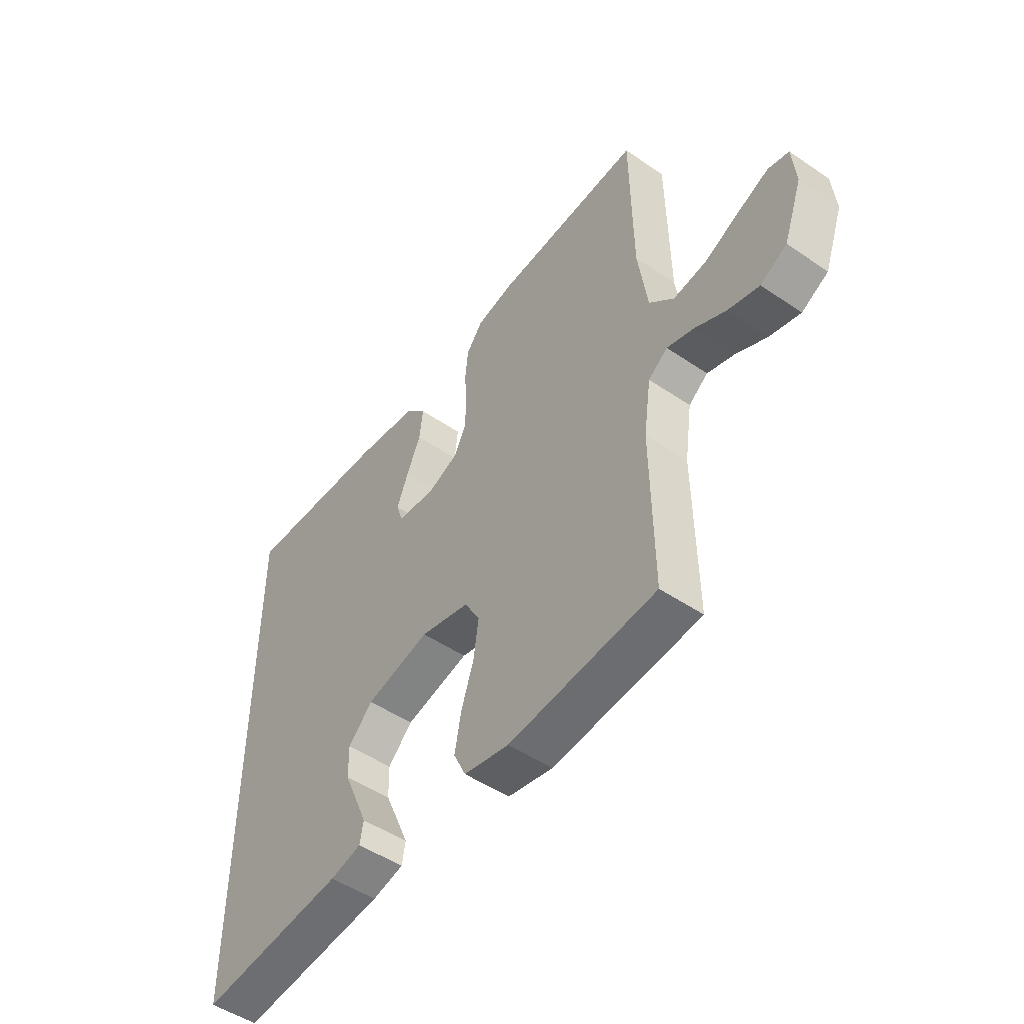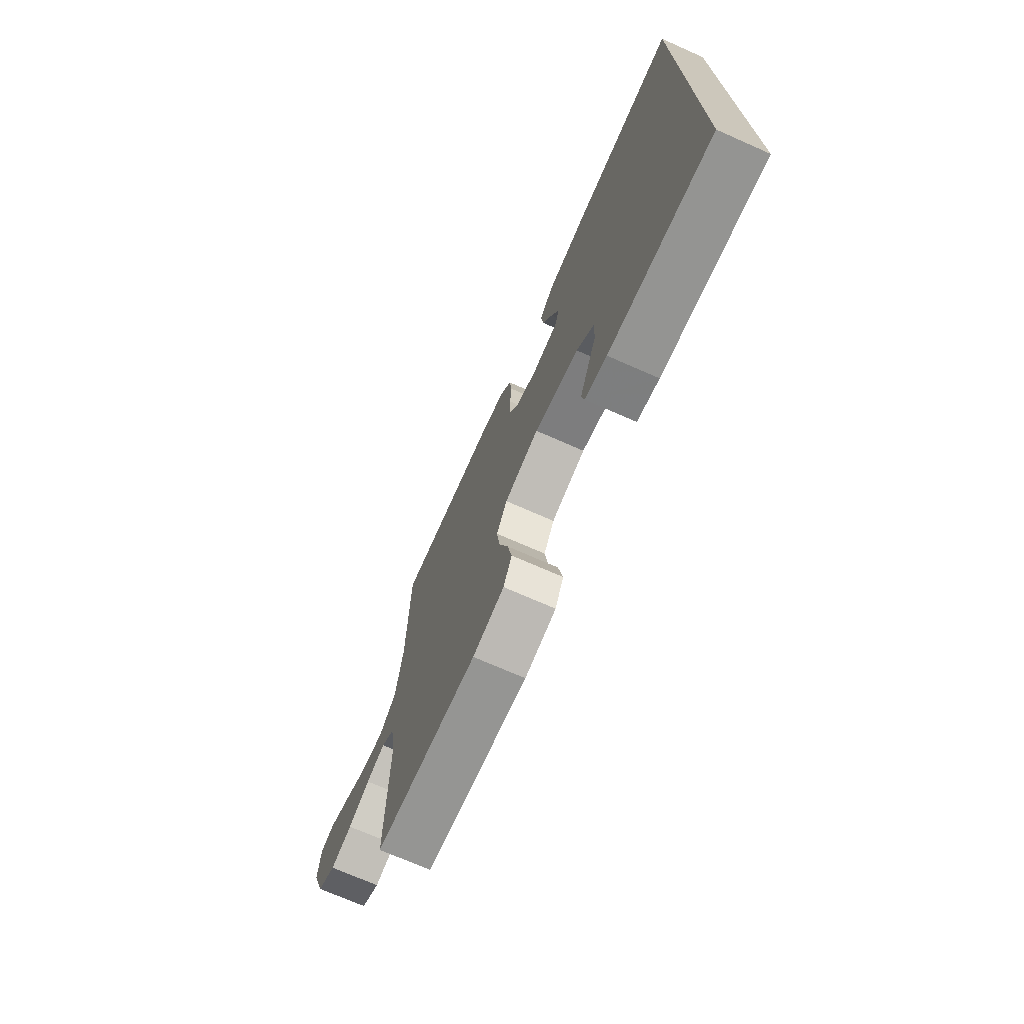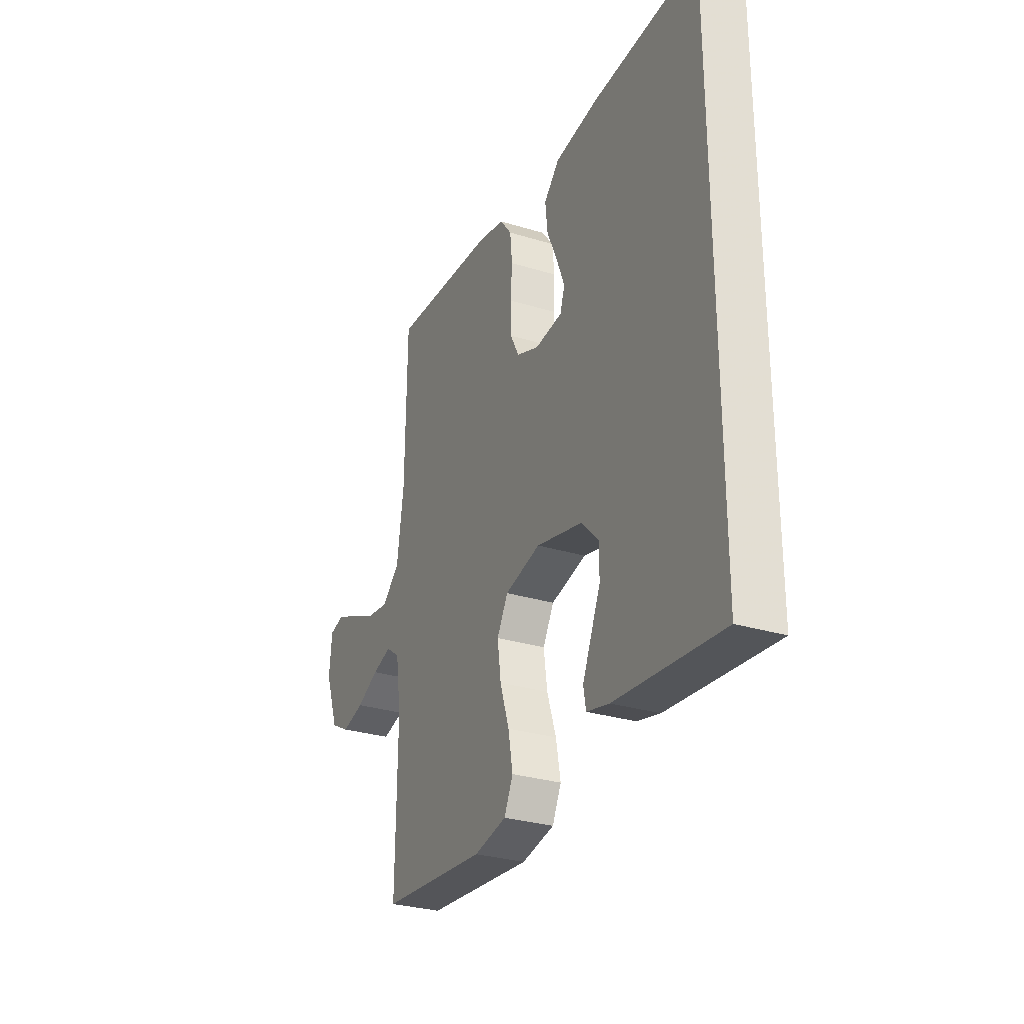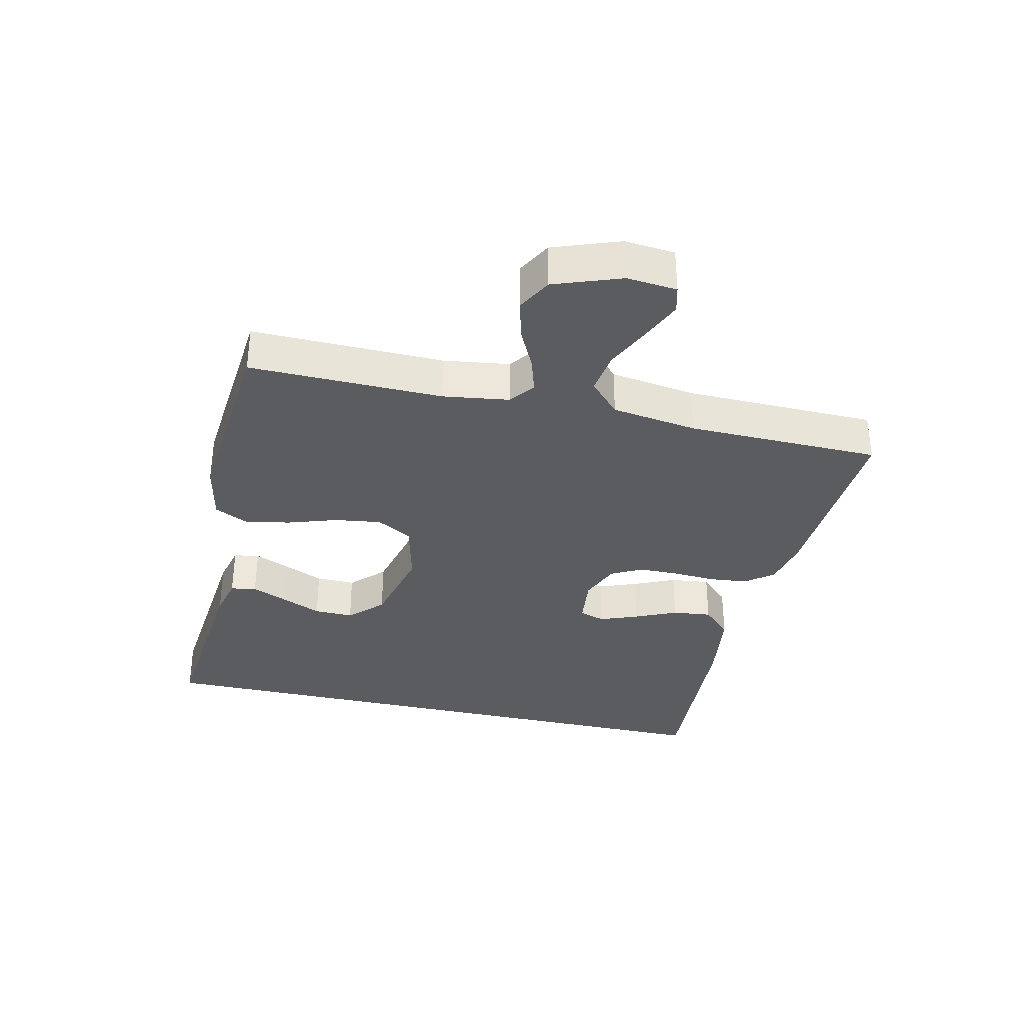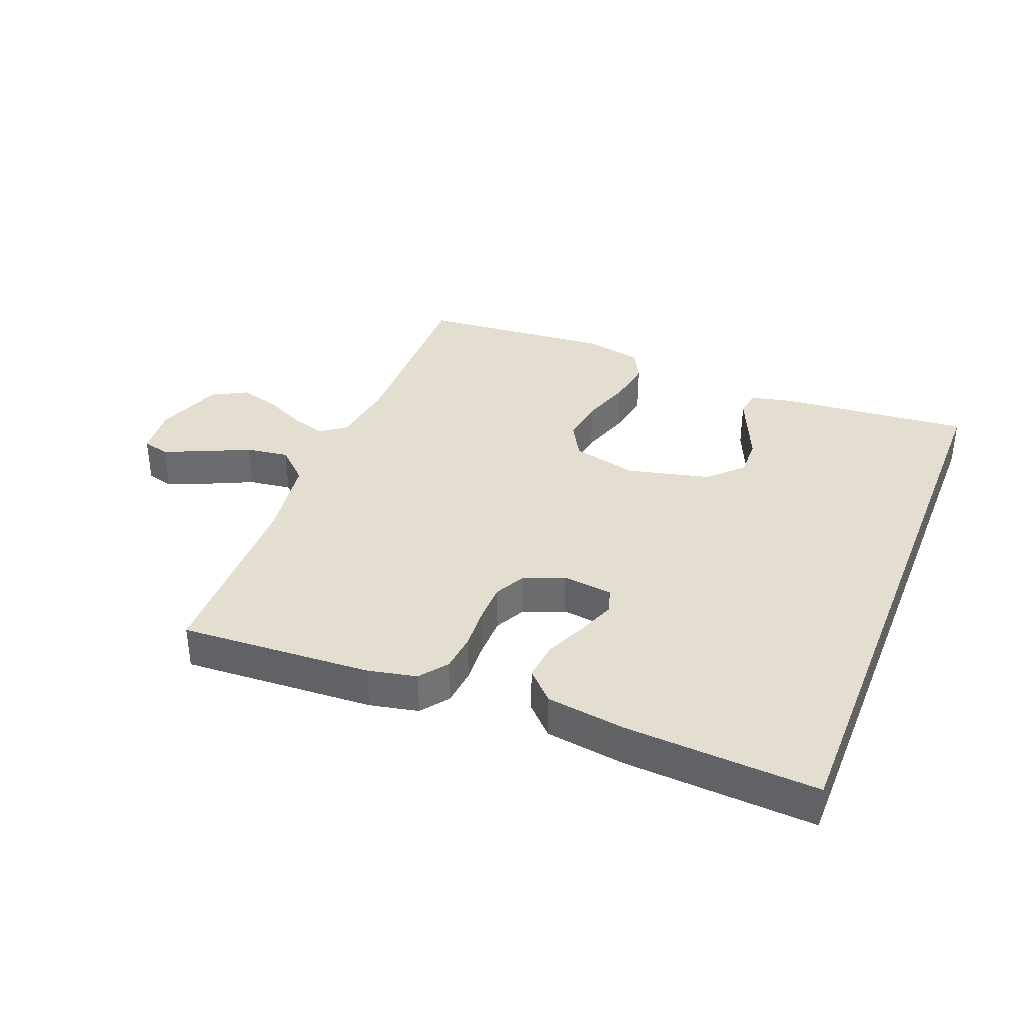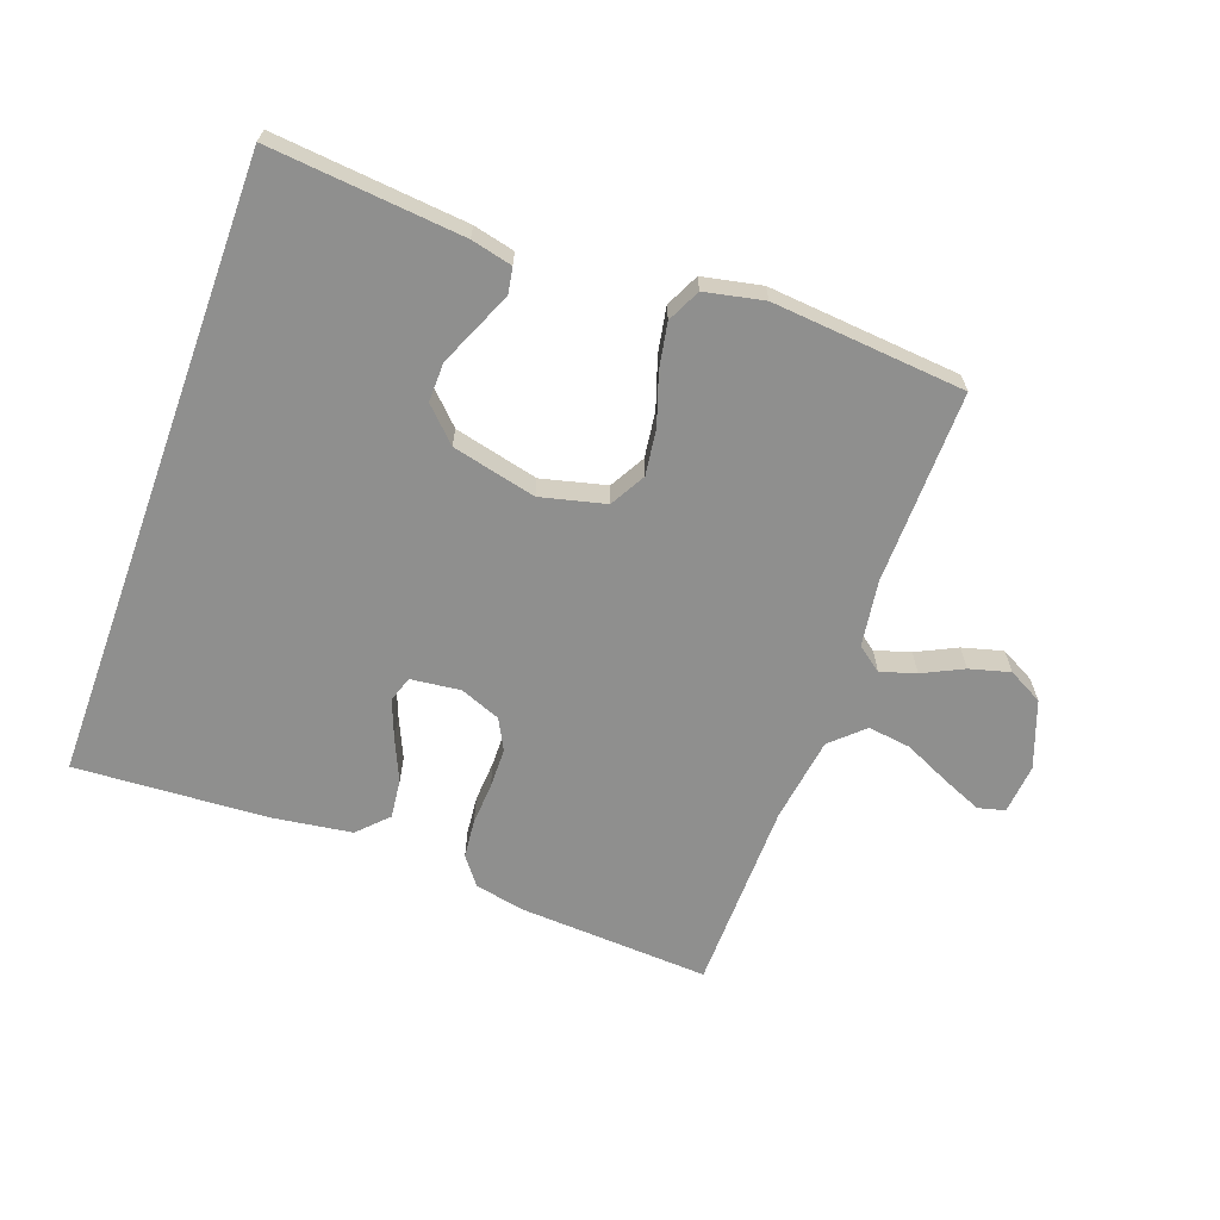
<metadata>
{"format":"obj","ext":"obj","renderer":"f3d","projection":"perspective","resolution":1024,"background":"white","views":[{"elev":-49.8,"azim":-126.9,"up":"+Z"},{"elev":-72.1,"azim":66.2,"up":"+Z"},{"elev":-29.2,"azim":65.5,"up":"+Z"},{"elev":-34.1,"azim":-103.0,"up":"+Y"},{"elev":36.5,"azim":21.5,"up":"+Y"},{"elev":-65.1,"azim":160.0,"up":"+Y"}]}
</metadata>
<code>
v 0.5 0.07 0.479
v 0.5 0.07 -0.498
v 0.2 0.07 -0.47
v 0.136 0.07 -0.455
v 0.129 0.07 -0.415
v 0.153 0.07 -0.359
v 0.18 0.07 -0.297
v 0.181 0.07 -0.236
v 0.131 0.07 -0.186
v 0 0.07 -0.155
v -0.101 0.07 -0.18
v -0.132 0.07 -0.235
v -0.122 0.07 -0.307
v -0.096 0.07 -0.385
v -0.083 0.07 -0.455
v -0.108 0.07 -0.507
v -0.2 0.07 -0.526
v -0.5 0.07 -0.5
v -0.496 0.07 -0.2
v -0.511 0.07 -0.097
v -0.55 0.07 -0.068
v -0.605 0.07 -0.085
v -0.668 0.07 -0.116
v -0.731 0.07 -0.133
v -0.785 0.07 -0.104
v -0.823 0.07 0
v -0.816 0.07 0.078
v -0.774 0.07 0.089
v -0.711 0.07 0.062
v -0.64 0.07 0.029
v -0.573 0.07 0.02
v -0.523 0.07 0.067
v -0.504 0.07 0.2
v -0.5 0.07 0.5
v -0.2 0.07 0.484
v -0.124 0.07 0.468
v -0.091 0.07 0.425
v -0.085 0.07 0.365
v -0.089 0.07 0.3
v -0.088 0.07 0.237
v -0.063 0.07 0.189
v 0 0.07 0.164
v 0.078 0.07 0.173
v 0.091 0.07 0.213
v 0.068 0.07 0.272
v 0.039 0.07 0.337
v 0.032 0.07 0.398
v 0.076 0.07 0.443
v 0.2 0.07 0.461
v 0.5 0 0.479
v 0.5 0 -0.498
v 0.2 0 -0.47
v 0.136 0 -0.455
v 0.129 0 -0.415
v 0.153 0 -0.359
v 0.18 0 -0.297
v 0.181 0 -0.236
v 0.131 0 -0.186
v 0 0 -0.155
v -0.101 0 -0.18
v -0.132 0 -0.235
v -0.122 0 -0.307
v -0.096 0 -0.385
v -0.083 0 -0.455
v -0.108 0 -0.507
v -0.2 0 -0.526
v -0.5 0 -0.5
v -0.496 0 -0.2
v -0.511 0 -0.097
v -0.55 0 -0.068
v -0.605 0 -0.085
v -0.668 0 -0.116
v -0.731 0 -0.133
v -0.785 0 -0.104
v -0.823 0 0
v -0.816 0 0.078
v -0.774 0 0.089
v -0.711 0 0.062
v -0.64 0 0.029
v -0.573 0 0.02
v -0.523 0 0.067
v -0.504 0 0.2
v -0.5 0 0.5
v -0.2 0 0.484
v -0.124 0 0.468
v -0.091 0 0.425
v -0.085 0 0.365
v -0.089 0 0.3
v -0.088 0 0.237
v -0.063 0 0.189
v 0 0 0.164
v 0.078 0 0.173
v 0.091 0 0.213
v 0.068 0 0.272
v 0.039 0 0.337
v 0.032 0 0.398
v 0.076 0 0.443
v 0.2 0 0.461
f 49 1 2
f 48 49 2
f 47 48 2
f 46 47 2
f 45 46 2
f 44 45 2
f 43 44 2
f 42 43 2
f 41 42 2
f 37 38 39
f 36 37 39
f 35 36 39
f 34 35 39
f 33 34 39
f 32 33 39 40
f 31 32 40 41
f 28 29 30
f 27 28 30
f 26 27 30
f 25 26 30
f 24 25 30
f 23 24 30
f 22 23 30
f 21 22 30 31
f 20 21 31 41
f 17 18 19
f 16 17 19
f 15 16 19
f 14 15 19
f 13 14 19
f 12 13 19 20
f 11 12 20 41
f 5 6 7
f 4 5 7
f 3 4 7
f 2 3 7
f 2 7 8
f 41 2 8 9
f 10 11 41
f 9 10 41
f 51 50 98
f 51 98 97
f 51 97 96
f 51 96 95
f 51 95 94
f 51 94 93
f 51 93 92
f 51 92 91
f 51 91 90
f 88 87 86
f 88 86 85
f 88 85 84
f 88 84 83
f 88 83 82
f 89 88 82 81
f 90 89 81 80
f 79 78 77
f 79 77 76
f 79 76 75
f 79 75 74
f 79 74 73
f 79 73 72
f 79 72 71
f 80 79 71 70
f 90 80 70 69
f 68 67 66
f 68 66 65
f 68 65 64
f 68 64 63
f 68 63 62
f 69 68 62 61
f 90 69 61 60
f 56 55 54
f 56 54 53
f 56 53 52
f 56 52 51
f 57 56 51
f 58 57 51 90
f 90 60 59
f 90 59 58
f 1 50 51 2
f 2 51 52 3
f 3 52 53 4
f 4 53 54 5
f 5 54 55 6
f 6 55 56 7
f 7 56 57 8
f 8 57 58 9
f 9 58 59 10
f 10 59 60 11
f 11 60 61 12
f 12 61 62 13
f 13 62 63 14
f 14 63 64 15
f 15 64 65 16
f 16 65 66 17
f 17 66 67 18
f 18 67 68 19
f 19 68 69 20
f 20 69 70 21
f 21 70 71 22
f 22 71 72 23
f 23 72 73 24
f 24 73 74 25
f 25 74 75 26
f 26 75 76 27
f 27 76 77 28
f 28 77 78 29
f 29 78 79 30
f 30 79 80 31
f 31 80 81 32
f 32 81 82 33
f 33 82 83 34
f 34 83 84 35
f 35 84 85 36
f 36 85 86 37
f 37 86 87 38
f 38 87 88 39
f 39 88 89 40
f 40 89 90 41
f 41 90 91 42
f 42 91 92 43
f 43 92 93 44
f 44 93 94 45
f 45 94 95 46
f 46 95 96 47
f 47 96 97 48
f 48 97 98 49
f 49 98 50 1

</code>
